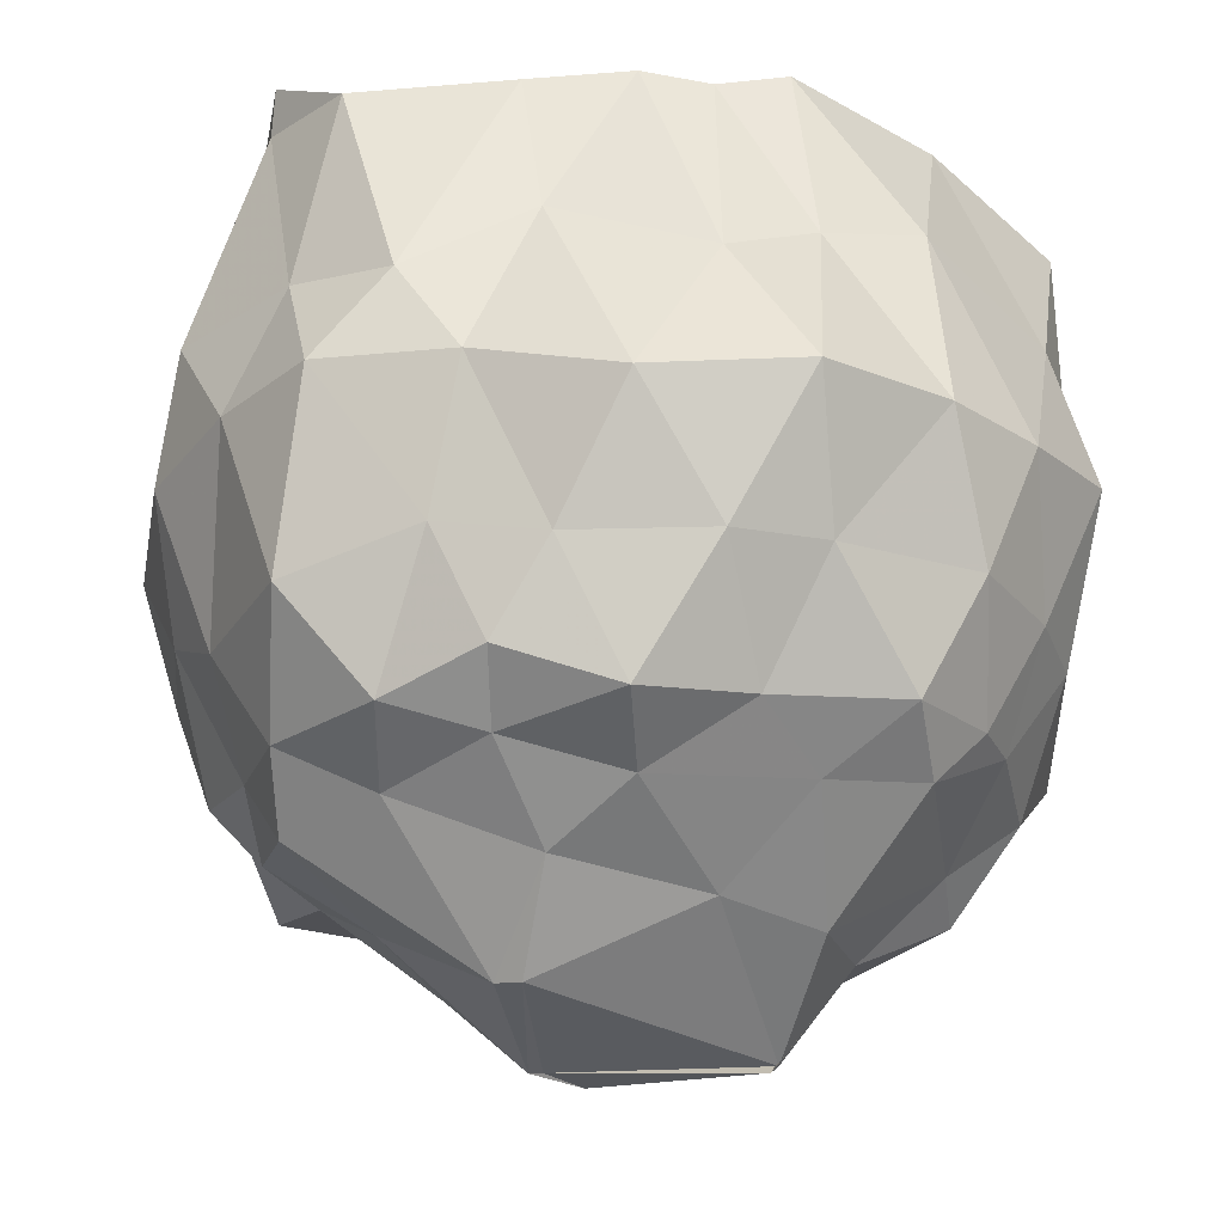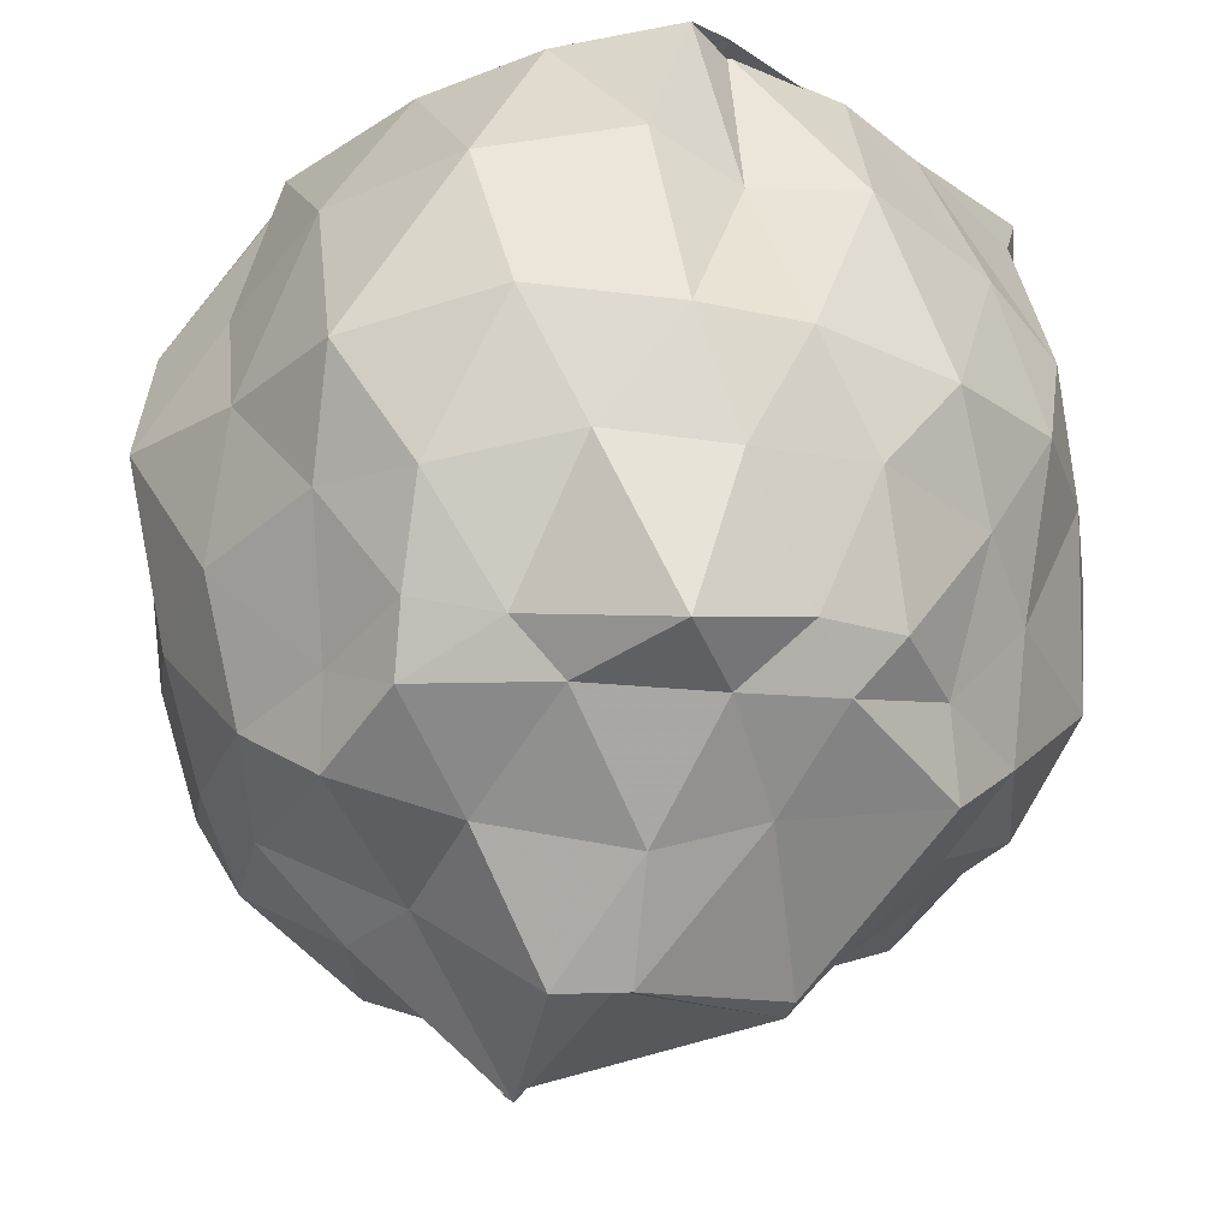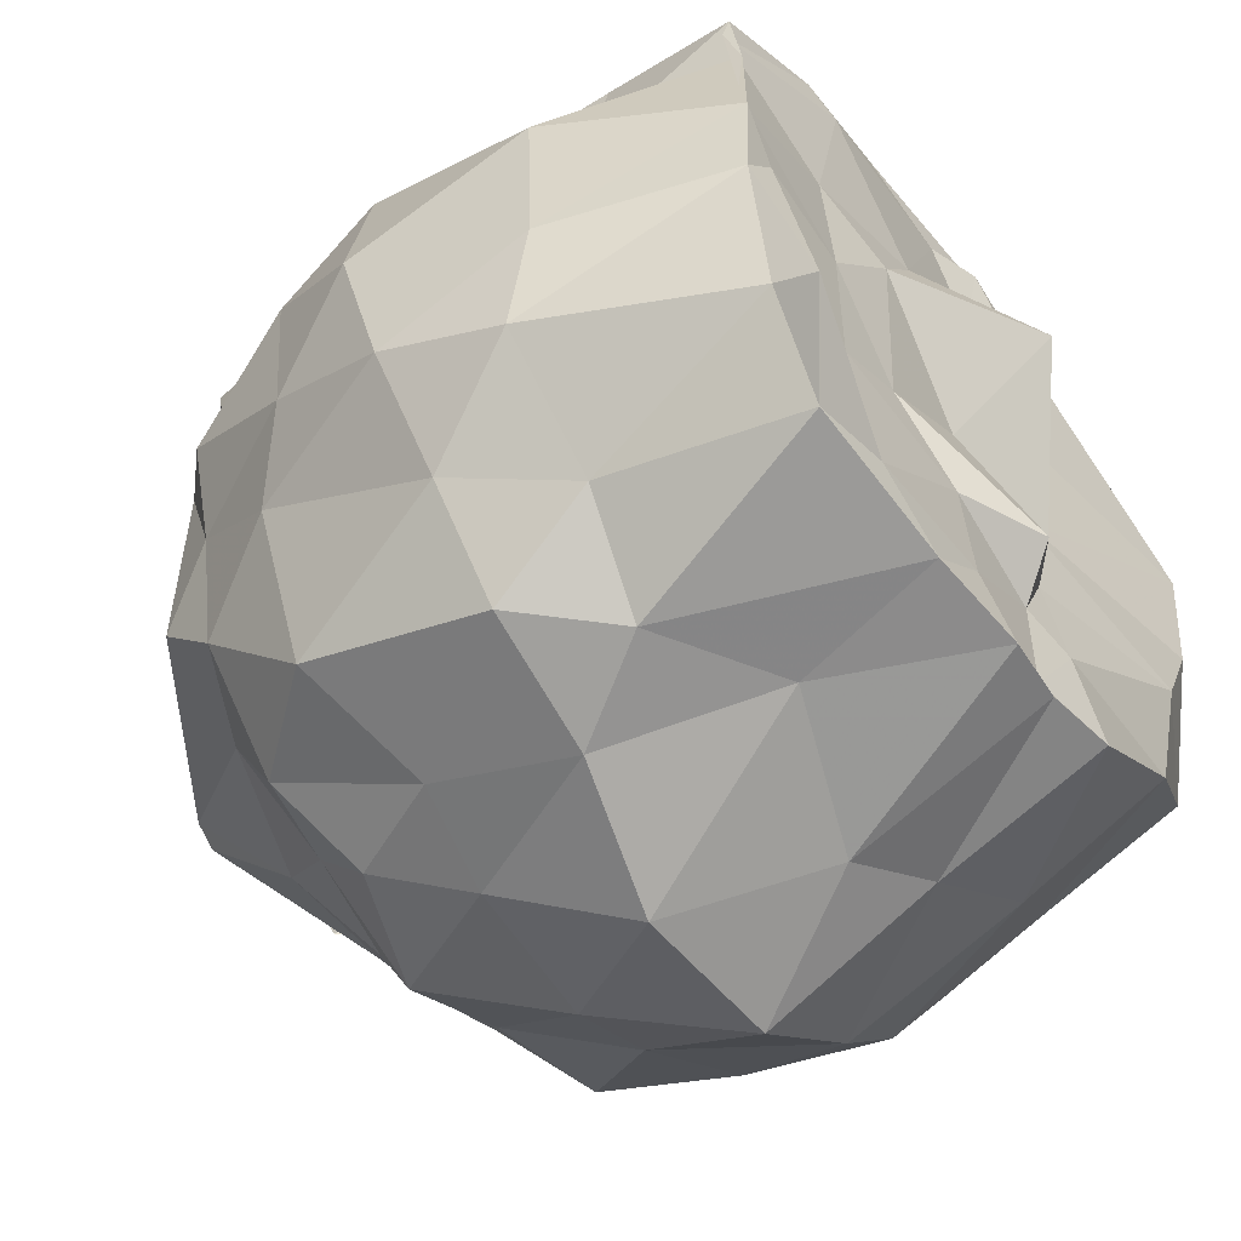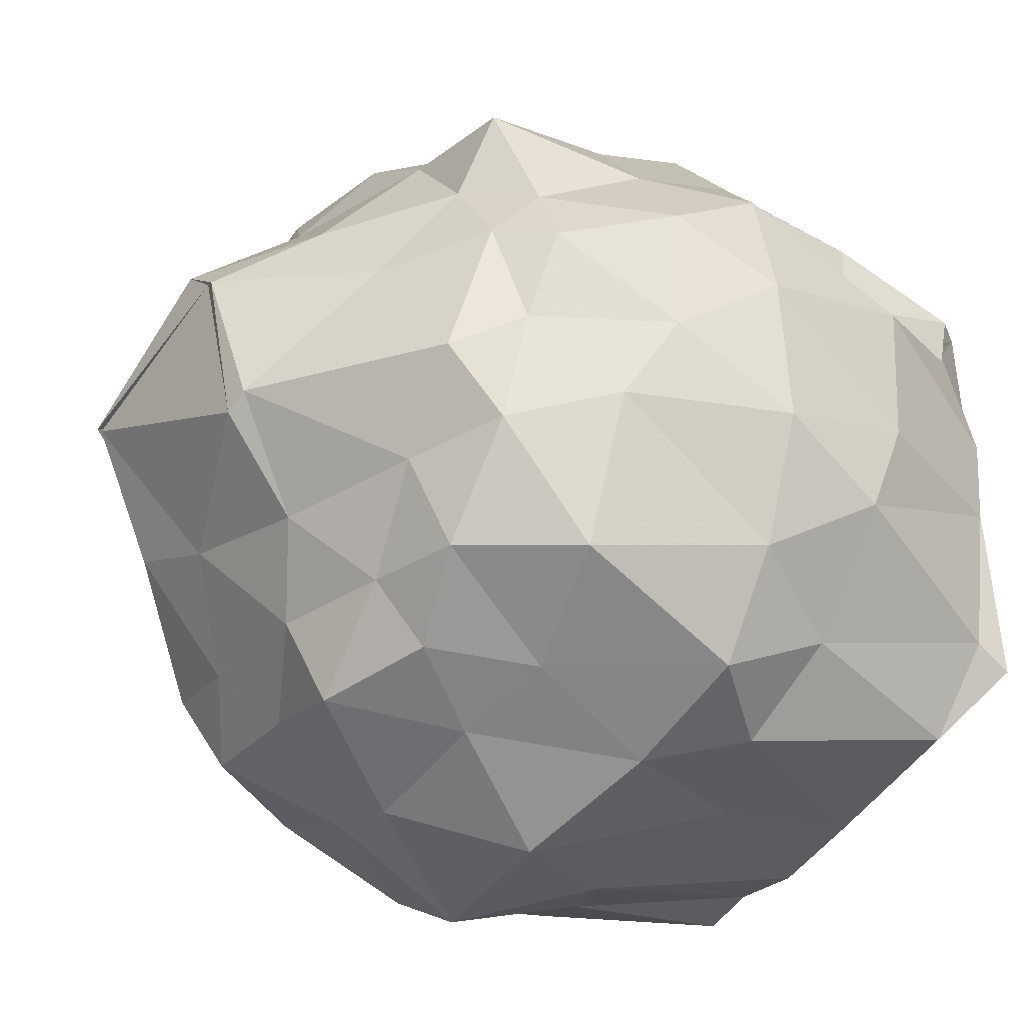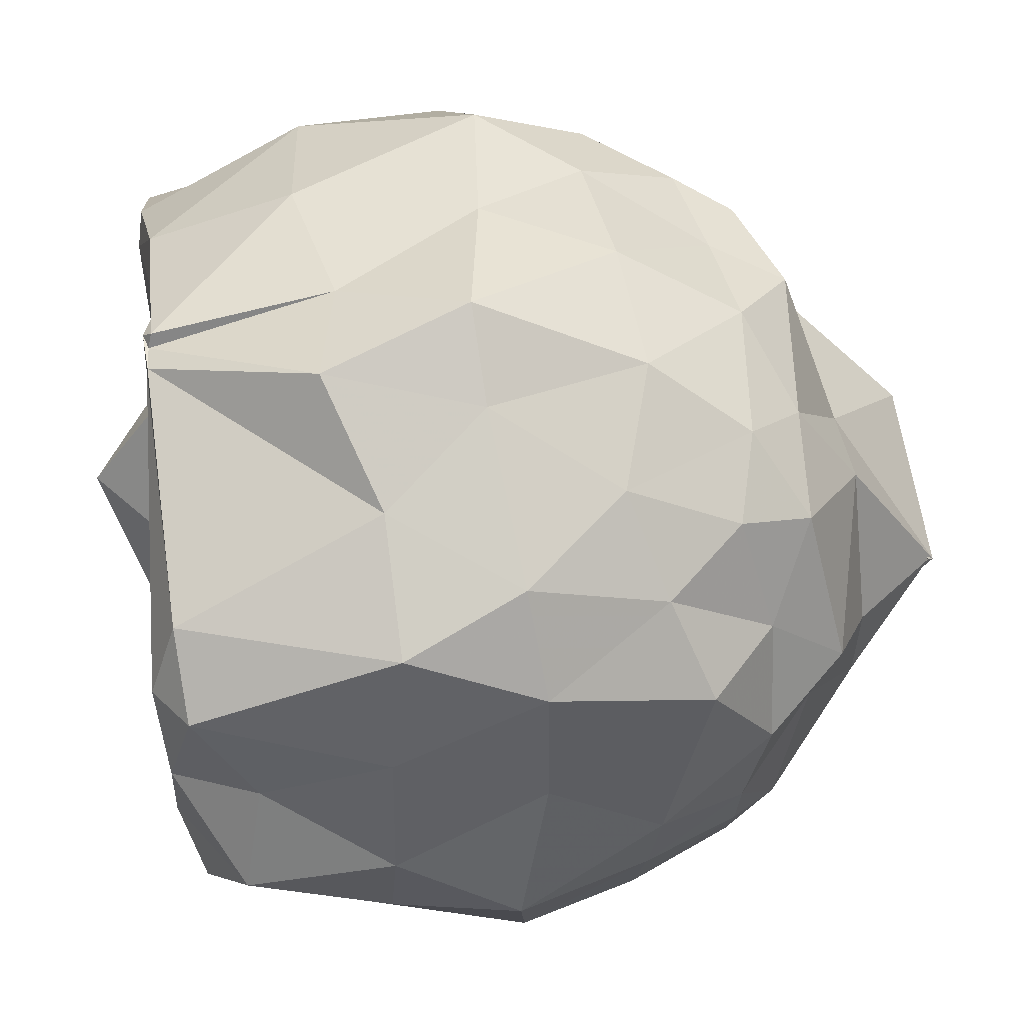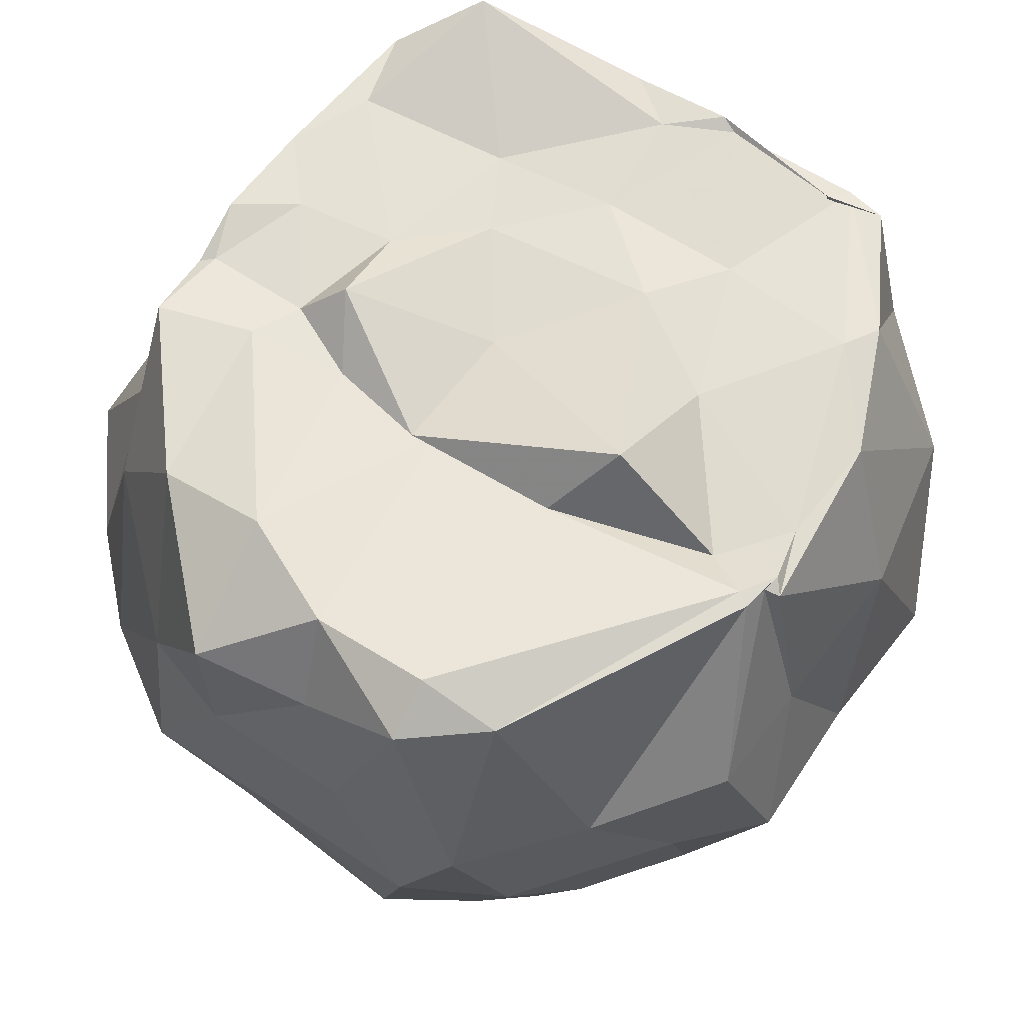
<metadata>
{"format":"obj","ext":"obj","renderer":"f3d","projection":"perspective","resolution":1024,"background":"white","views":[{"elev":-24.1,"azim":-1.7,"up":"+Z"},{"elev":-33.3,"azim":-132.2,"up":"+Z"},{"elev":-55.2,"azim":-54.6,"up":"+Y"},{"elev":-41.3,"azim":-125.0,"up":"+Y"},{"elev":41.9,"azim":81.2,"up":"+Y"},{"elev":65.6,"azim":123.3,"up":"+Z"}]}
</metadata>
<code>
v -1.525 -0.09158 0.9668
v -1.649 0.1066 -0.9247
v -0.5559 0.02841 0.8487
v -0.5579 0.2796 0.9946
v -0.6955 0.4607 1.007
v -1.257 0.7716 1.007
v -1.318 0.7836 1
v -1.326 0.8201 0.9916
v -1.752 0.7867 0.9744
v -2.046 0.6651 0.9927
v -2.333 0.507 0.9718
v -2.304 0.3739 0.9807
v -2.344 0.04962 1.008
v -2.334 -0.1886 0.993
v -2.269 -0.5655 0.9888
v -2.103 -0.7684 0.9734
v -1.721 -0.8129 0.9872
v -1.473 -0.8227 1.008
v -1.31 -0.7991 0.9919
v -1.145 -0.7955 1.017
v -0.8093 -0.5282 0.9955
v -0.5061 -0.2368 0.8986
v -0.4951 0.1319 0.5376
v -0.5052 0.4599 0.5045
v -0.762 0.6836 0.5077
v -1.006 0.9083 0.6204
v -1.296 0.9181 0.5534
v -1.652 0.9532 0.6213
v -2.058 0.8782 0.5717
v -2.306 0.609 0.6377
v -2.327 0.3542 0.599
v -2.511 0.1604 0.5856
v -2.484 -0.2309 0.5779
v -2.448 -0.4787 0.5036
v -2.2 -0.7326 0.5209
v -1.974 -0.9072 0.4723
v -1.675 -0.878 0.6366
v -1.308 -0.9547 0.5062
v -1.1 -0.8685 0.5876
v -0.8624 -0.7476 0.6552
v -0.5693 -0.4464 0.547
v -0.4953 -0.2167 0.5411
v -0.4681 0.3213 0.176
v -0.5863 0.5639 0.2087
v -0.9147 0.8381 0.2496
v -1.089 1.009 0.2598
v -1.456 1.002 0.1901
v -1.817 1.028 0.1474
v -2.151 0.8274 0.1962
v -2.349 0.5339 0.1895
v -2.491 0.3321 0.1547
v -2.554 -0.02293 0.1531
v -2.499 -0.3719 0.2183
v -2.335 -0.6504 0.2533
v -2.149 -0.882 0.2657
v -1.831 -0.9759 0.2474
v -1.495 -1.081 0.1602
v -1.126 -1.079 0.1818
v -0.8388 -0.8629 0.203
v -0.6395 -0.668 0.2025
v -0.4565 -0.3953 0.2404
v -0.4713 0.006537 0.1735
v -0.6169 0.4512 -0.1321
v -0.7704 0.6691 -0.05056
v -1.021 0.8328 -0.1444
v -1.315 0.9432 -0.1206
v -1.668 0.9359 -0.09678
v -1.924 0.8701 -0.1452
v -2.182 0.6497 -0.08687
v -2.349 0.3942 -0.09676
v -2.48 0.1412 -0.08839
v -2.455 -0.2034 -0.08085
v -2.356 -0.406 -0.1767
v -2.204 -0.7668 -0.1716
v -1.895 -0.882 -0.08924
v -1.648 -0.9397 -0.1339
v -1.311 -0.9811 -0.1414
v -1.094 -0.9 -0.1304
v -0.7619 -0.6994 -0.1046
v -0.6062 -0.4411 -0.1054
v -0.5259 -0.2182 -0.12
v -0.5073 0.2246 -0.2269
v -0.7581 0.5399 -0.3265
v -0.9426 0.66 -0.3848
v -1.244 0.7807 -0.4176
v -1.524 0.7791 -0.3963
v -1.795 0.7993 -0.3579
v -1.939 0.6485 -0.4024
v -2.256 0.4599 -0.4811
v -2.315 0.1717 -0.3835
v -2.381 -0.0141 -0.3796
v -2.288 -0.23 -0.4015
v -2.214 -0.5051 -0.4202
v -1.994 -0.7374 -0.4129
v -1.773 -0.8574 -0.3377
v -1.495 -0.8829 -0.4341
v -1.234 -0.7788 -0.4076
v -0.9106 -0.7073 -0.3864
v -0.7461 -0.4742 -0.3625
v -0.6848 -0.3194 -0.3594
v -0.6158 -0.03678 -0.4035
v -0.6981 0.2539 -0.4042
v -0.6862 -0.008861 1.051
v -0.6867 0.2718 1.072
v -1.279 0.7399 1.01
v -1.358 0.7936 1.011
v -1.494 0.7646 0.974
v -1.961 0.6166 1.007
v -2.353 0.411 0.9655
v -2.329 0.08902 0.9927
v -2.248 -0.07003 0.9969
v -2.26 -0.6078 1.086
v -1.91 -0.7211 0.989
v -1.574 -0.6862 0.9941
v -1.342 -0.7767 0.9791
v -1.218 -0.5765 1.005
v -0.8066 -0.2632 1.051
v -1.243 -0.06677 0.9708
v -1.218 0.2595 0.9982
v -1.341 0.6355 0.9613
v -1.665 0.3941 0.986
v -2.003 0.2766 0.9702
v -1.992 -0.0602 0.9824
v -1.962 -0.3622 0.966
v -1.608 -0.4448 0.9941
v -1.341 -0.525 0.9811
v -1.253 -0.3412 0.9801
v -1.2 -0.106 1.001
v -1.356 0.365 1.164
v -1.816 0.149 1.008
v -1.783 -0.2691 0.9695
v -1.401 -0.4275 1.082
v -0.8355 0.4641 -0.5155
v -1.068 0.5972 -0.5304
v -1.444 0.7127 -0.5765
v -1.712 0.7431 -0.4987
v -1.964 0.5146 -0.5132
v -2.15 0.25 -0.5142
v -2.265 0.03072 -0.49
v -2.2 -0.3432 -0.5662
v -1.987 -0.5271 -0.5294
v -1.762 -0.7102 -0.4682
v -1.475 -0.6855 -0.5394
v -1.103 -0.6003 -0.5161
v -0.8675 -0.5259 -0.4938
v -0.7918 -0.09241 -0.5431
v -0.7651 0.06455 -0.6075
v -1.085 0.3604 -0.6974
v -1.302 0.3632 -0.6968
v -1.618 0.4725 -0.6619
v -1.866 0.2145 -0.7365
v -2.014 0.00689 -0.6517
v -1.755 -0.3027 -0.8534
v -1.652 -0.5288 -0.6516
v -1.3 -0.4217 -0.7012
v -1.071 -0.3093 -0.7416
v -0.9857 -0.0407 -0.7253
v -1.171 -0.03989 -0.9616
v -1.558 0.2032 -0.9312
v -1.681 0.08416 -0.9324
v -1.696 -0.3307 -0.859
v -1.153 -0.02261 -0.9421
f 3 23 4
f 4 23 24
f 4 24 5
f 5 24 25
f 5 25 6
f 6 25 26
f 6 26 7
f 7 26 27
f 7 27 8
f 8 27 28
f 8 28 9
f 9 28 29
f 9 29 10
f 10 29 30
f 10 30 11
f 11 30 31
f 11 31 12
f 12 31 32
f 12 32 13
f 13 32 33
f 13 33 14
f 14 33 34
f 14 34 15
f 15 34 35
f 15 35 16
f 16 35 36
f 16 36 17
f 17 36 37
f 17 37 18
f 18 37 38
f 18 38 19
f 19 38 39
f 19 39 20
f 20 39 40
f 20 40 21
f 21 40 41
f 21 41 22
f 22 41 42
f 22 42 3
f 3 42 23
f 23 43 24
f 24 43 44
f 24 44 25
f 25 44 45
f 25 45 26
f 26 45 46
f 26 46 27
f 27 46 47
f 27 47 28
f 28 47 48
f 28 48 29
f 29 48 49
f 29 49 30
f 30 49 50
f 30 50 31
f 31 50 51
f 31 51 32
f 32 51 52
f 32 52 33
f 33 52 53
f 33 53 34
f 34 53 54
f 34 54 35
f 35 54 55
f 35 55 36
f 36 55 56
f 36 56 37
f 37 56 57
f 37 57 38
f 38 57 58
f 38 58 39
f 39 58 59
f 39 59 40
f 40 59 60
f 40 60 41
f 41 60 61
f 41 61 42
f 42 61 62
f 42 62 23
f 23 62 43
f 43 63 44
f 44 63 64
f 44 64 45
f 45 64 65
f 45 65 46
f 46 65 66
f 46 66 47
f 47 66 67
f 47 67 48
f 48 67 68
f 48 68 49
f 49 68 69
f 49 69 50
f 50 69 70
f 50 70 51
f 51 70 71
f 51 71 52
f 52 71 72
f 52 72 53
f 53 72 73
f 53 73 54
f 54 73 74
f 54 74 55
f 55 74 75
f 55 75 56
f 56 75 76
f 56 76 57
f 57 76 77
f 57 77 58
f 58 77 78
f 58 78 59
f 59 78 79
f 59 79 60
f 60 79 80
f 60 80 61
f 61 80 81
f 61 81 62
f 62 81 82
f 62 82 43
f 43 82 63
f 63 83 64
f 64 83 84
f 64 84 65
f 65 84 85
f 65 85 66
f 66 85 86
f 66 86 67
f 67 86 87
f 67 87 68
f 68 87 88
f 68 88 69
f 69 88 89
f 69 89 70
f 70 89 90
f 70 90 71
f 71 90 91
f 71 91 72
f 72 91 92
f 72 92 73
f 73 92 93
f 73 93 74
f 74 93 94
f 74 94 75
f 75 94 95
f 75 95 76
f 76 95 96
f 76 96 77
f 77 96 97
f 77 97 78
f 78 97 98
f 78 98 79
f 79 98 99
f 79 99 80
f 80 99 100
f 80 100 81
f 81 100 101
f 81 101 82
f 82 101 102
f 82 102 63
f 63 102 83
f 103 104 118
f 104 119 118
f 104 105 119
f 105 120 119
f 105 106 120
f 106 107 120
f 107 121 120
f 107 108 121
f 108 122 121
f 108 109 122
f 109 110 122
f 110 123 122
f 110 111 123
f 111 124 123
f 111 112 124
f 112 113 124
f 113 125 124
f 113 114 125
f 114 126 125
f 114 115 126
f 115 116 126
f 116 127 126
f 116 117 127
f 117 118 127
f 117 103 118
f 118 119 128
f 119 129 128
f 119 120 129
f 120 121 129
f 121 130 129
f 121 122 130
f 122 123 130
f 123 131 130
f 123 124 131
f 124 125 131
f 125 132 131
f 125 126 132
f 126 127 132
f 127 128 132
f 127 118 128
f 133 148 134
f 134 148 149
f 134 149 135
f 135 149 150
f 135 150 136
f 136 150 137
f 137 150 151
f 137 151 138
f 138 151 152
f 138 152 139
f 139 152 140
f 140 152 153
f 140 153 141
f 141 153 154
f 141 154 142
f 142 154 143
f 143 154 155
f 143 155 144
f 144 155 156
f 144 156 145
f 145 156 146
f 146 156 157
f 146 157 147
f 147 157 148
f 147 148 133
f 148 158 149
f 149 158 159
f 149 159 150
f 150 159 151
f 151 159 160
f 151 160 152
f 152 160 153
f 153 160 161
f 153 161 154
f 154 161 155
f 155 161 162
f 155 162 156
f 156 162 157
f 157 162 158
f 157 158 148
f 3 4 103
f 103 4 104
f 4 5 104
f 104 5 105
f 5 6 105
f 105 6 106
f 6 7 106
f 7 8 106
f 106 8 107
f 8 9 107
f 107 9 108
f 9 10 108
f 108 10 109
f 10 11 109
f 11 12 109
f 109 12 110
f 12 13 110
f 110 13 111
f 13 14 111
f 111 14 112
f 14 15 112
f 15 16 112
f 112 16 113
f 16 17 113
f 113 17 114
f 17 18 114
f 114 18 115
f 18 19 115
f 19 20 115
f 115 20 116
f 20 21 116
f 116 21 117
f 21 22 117
f 117 22 103
f 22 3 103
f 83 133 84
f 84 133 134
f 84 134 85
f 85 134 135
f 85 135 86
f 86 135 136
f 86 136 87
f 87 136 88
f 88 136 137
f 88 137 89
f 89 137 138
f 89 138 90
f 90 138 139
f 90 139 91
f 91 139 92
f 92 139 140
f 92 140 93
f 93 140 141
f 93 141 94
f 94 141 142
f 94 142 95
f 95 142 96
f 96 142 143
f 96 143 97
f 97 143 144
f 97 144 98
f 98 144 145
f 98 145 99
f 99 145 100
f 100 145 146
f 100 146 101
f 101 146 147
f 101 147 102
f 102 147 133
f 102 133 83
f 128 129 1
f 129 130 1
f 130 131 1
f 131 132 1
f 132 128 1
f 159 158 2
f 160 159 2
f 161 160 2
f 162 161 2
f 158 162 2

</code>
